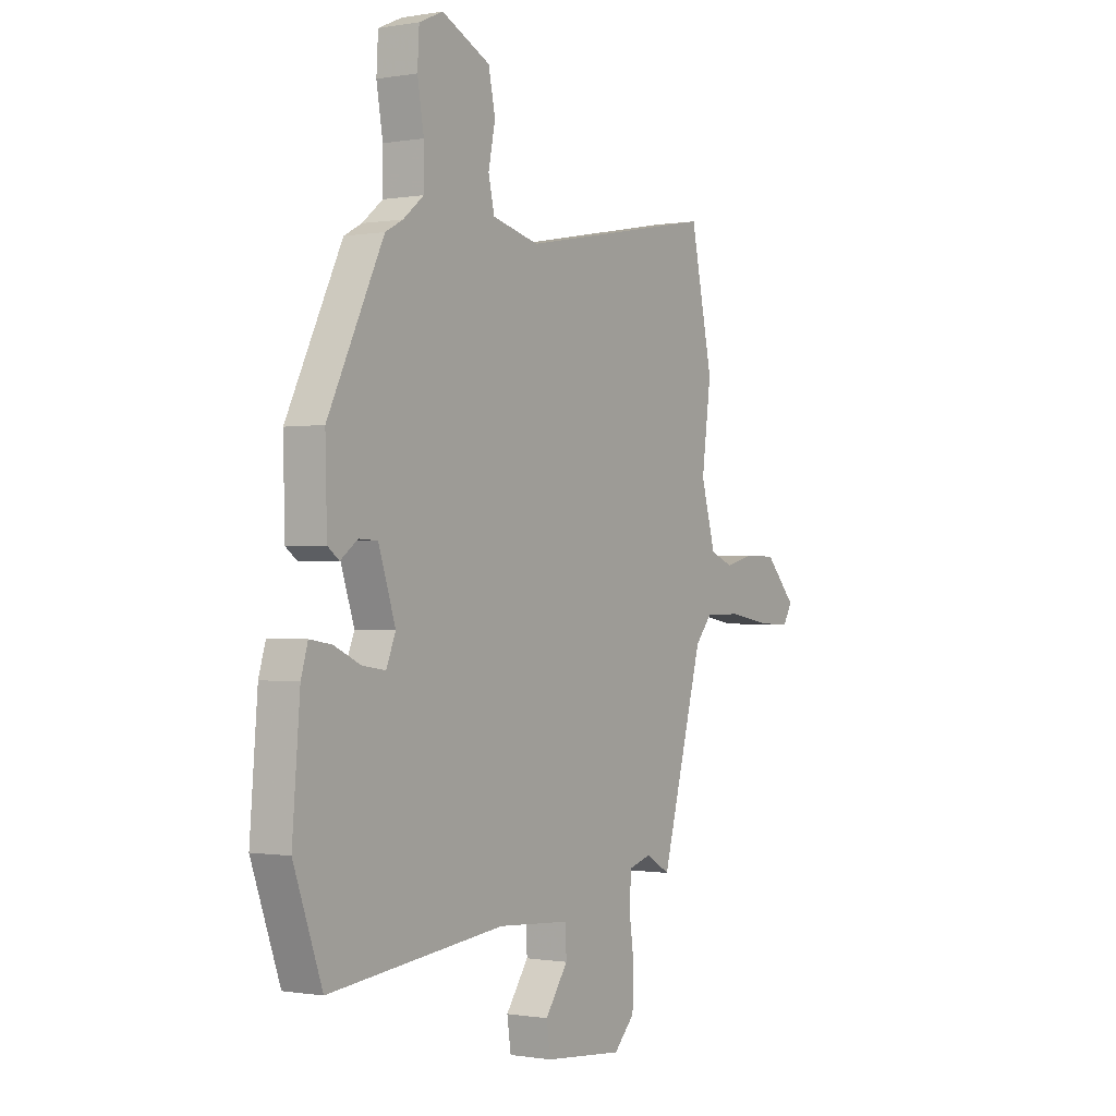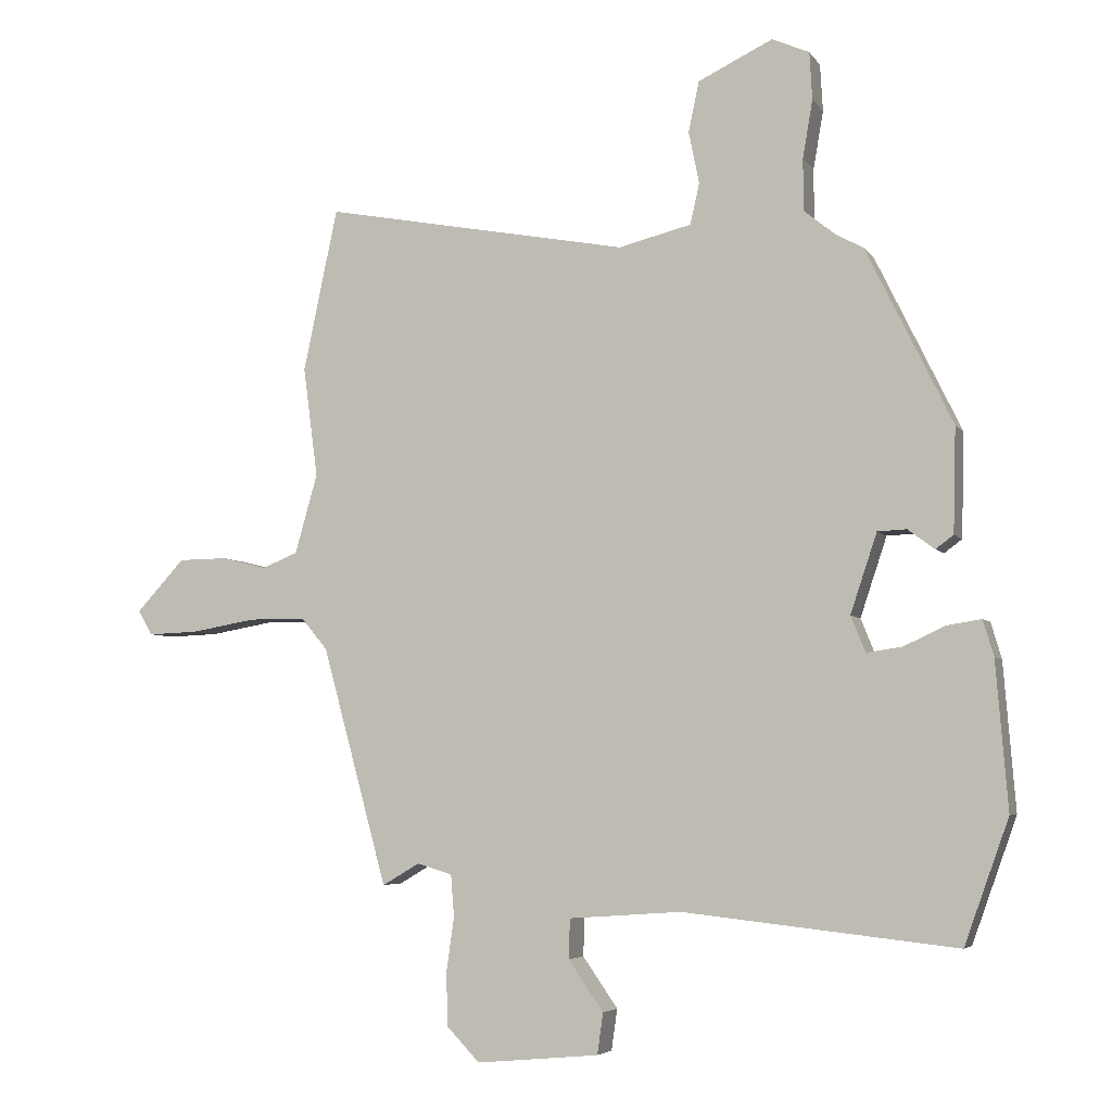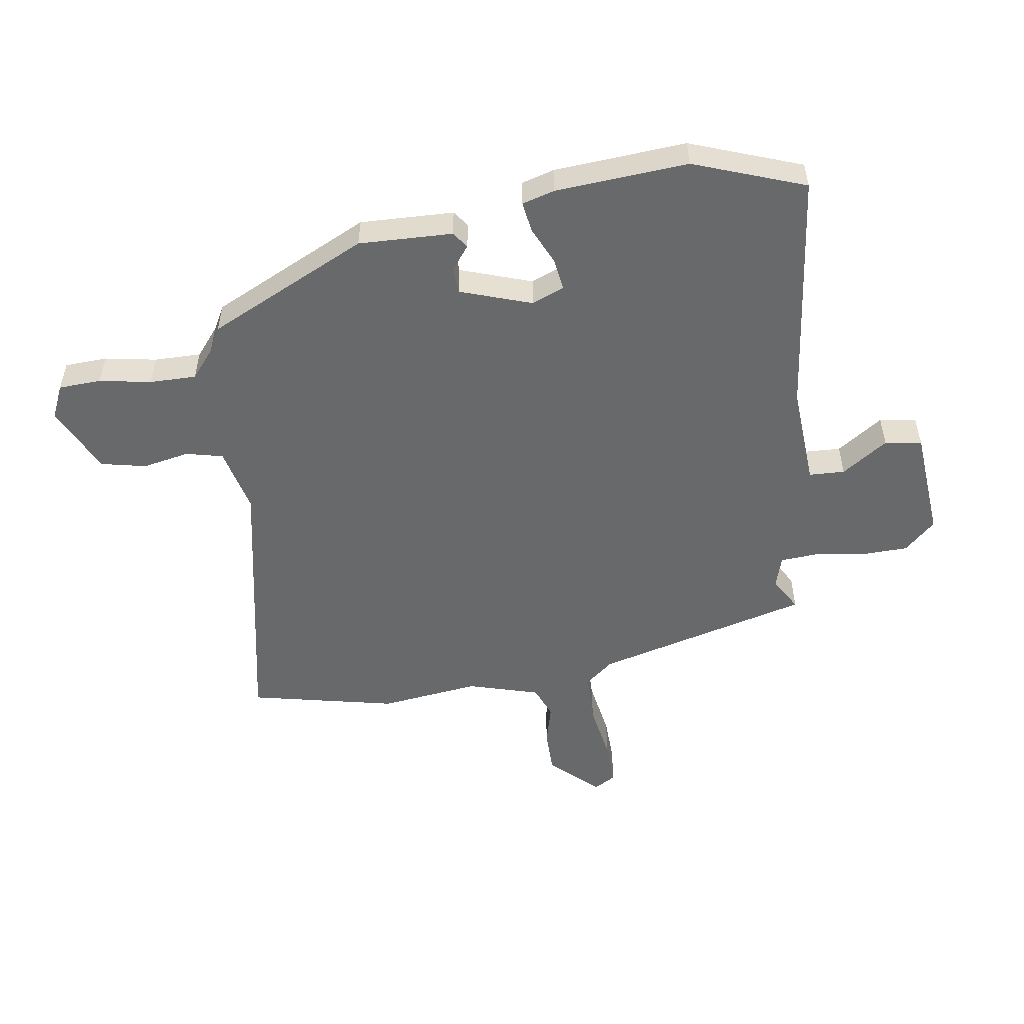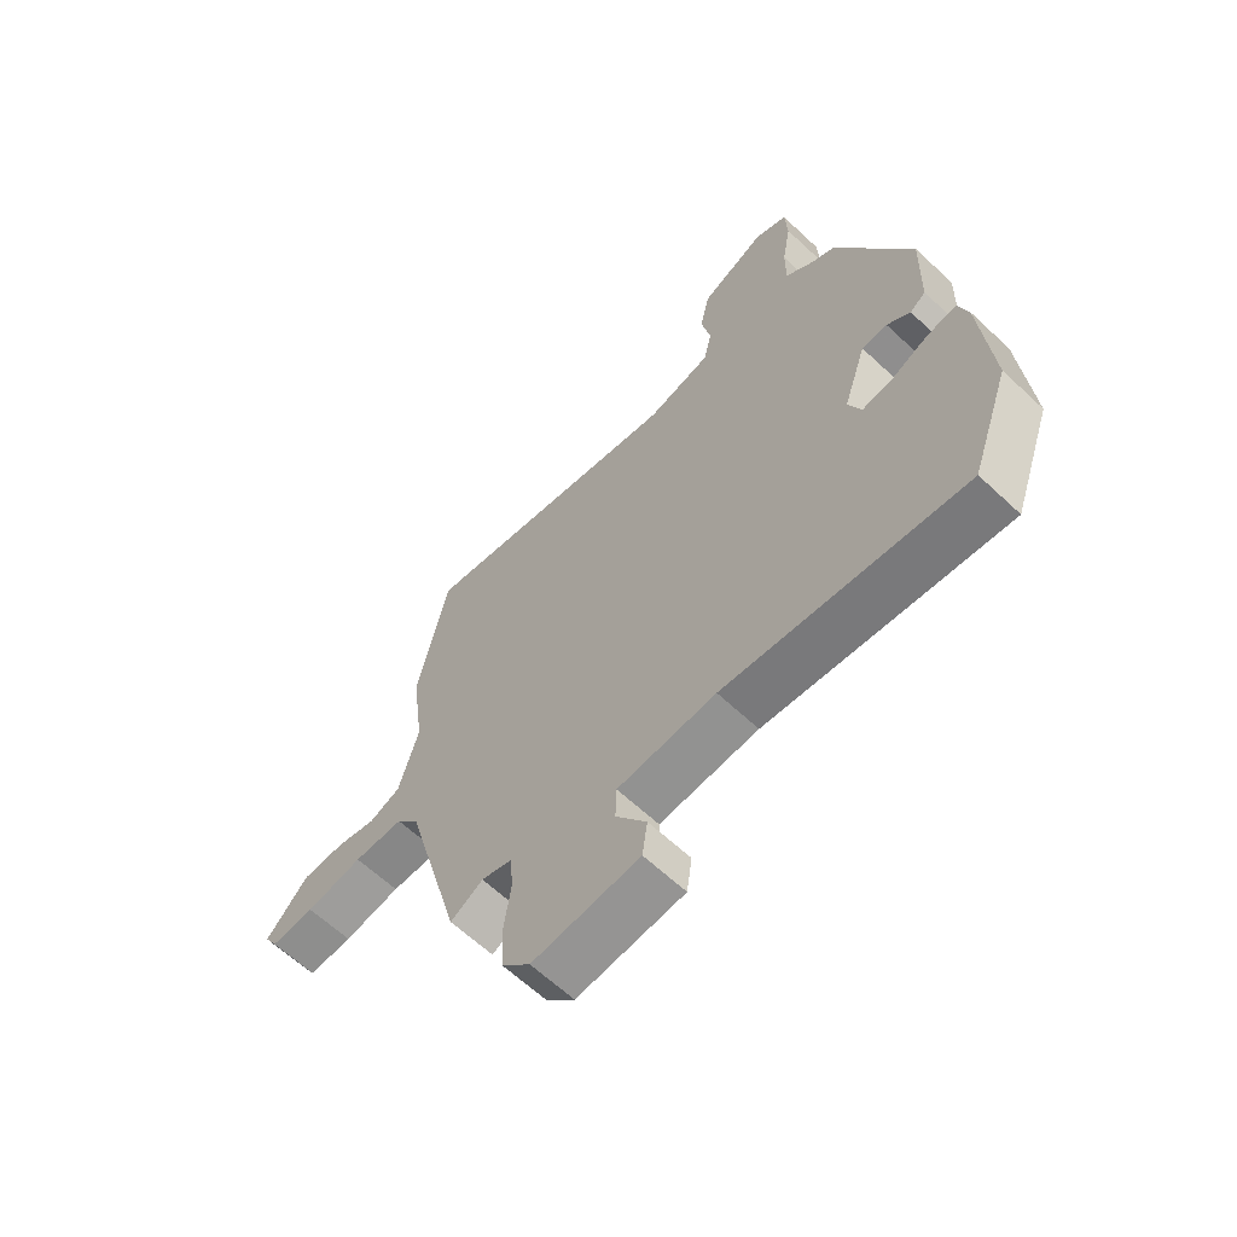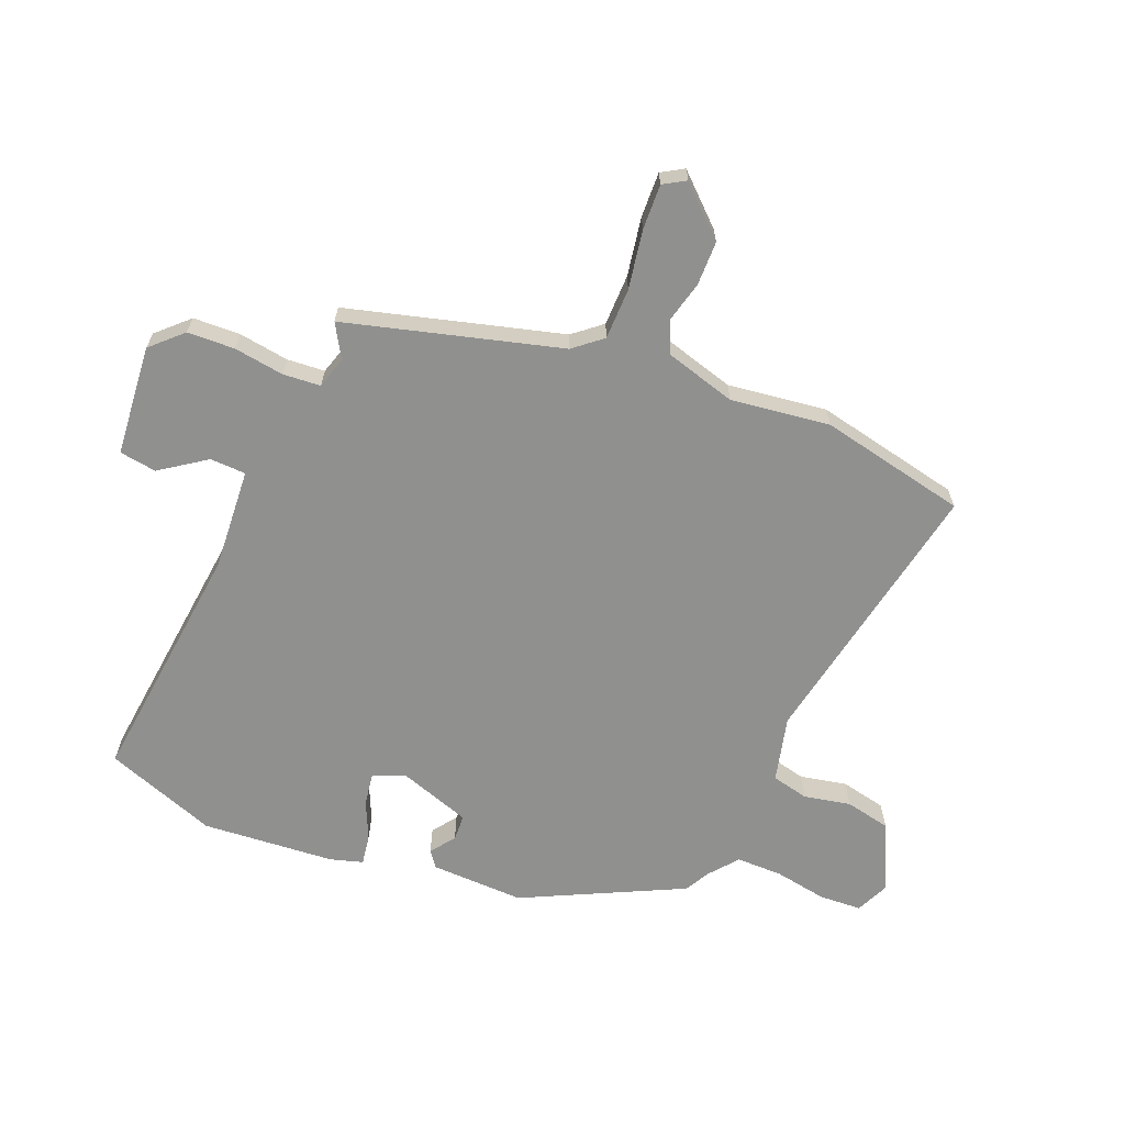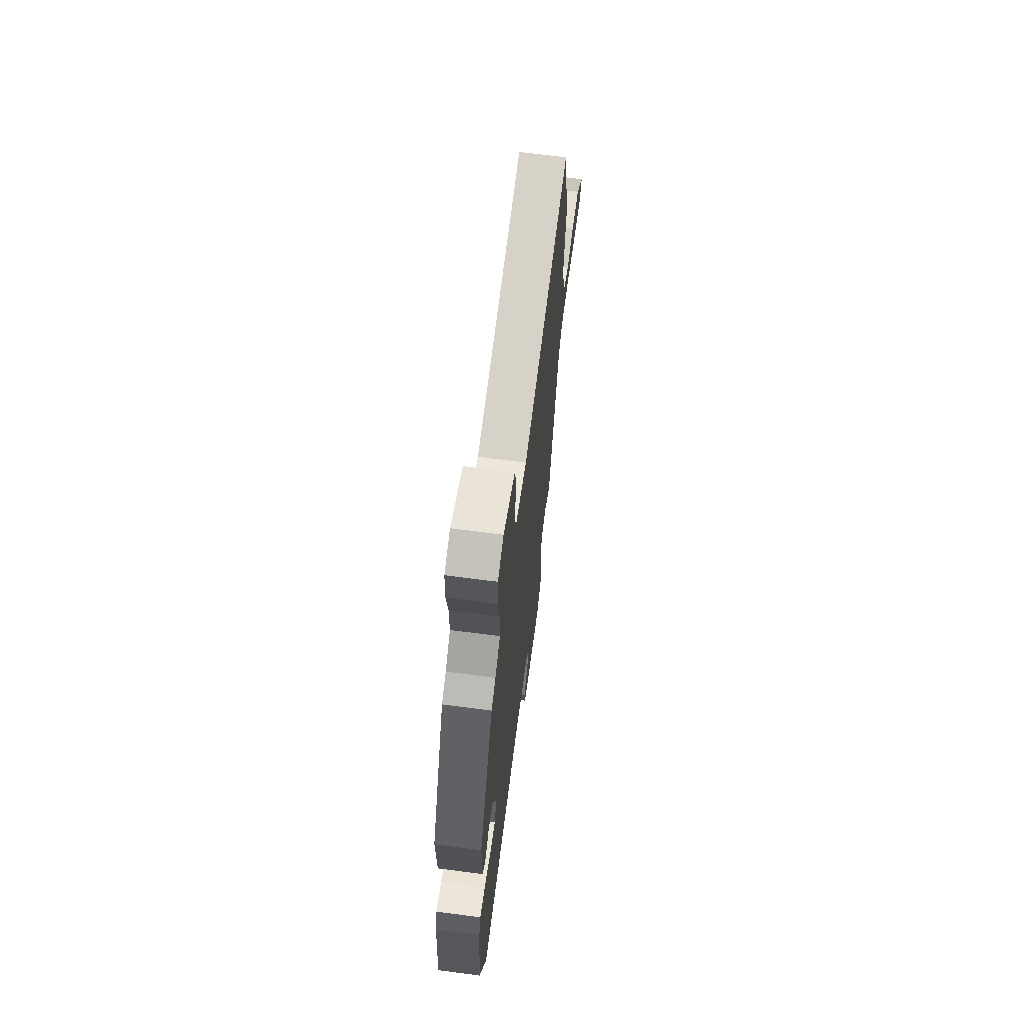
<metadata>
{"format":"obj","ext":"obj","renderer":"f3d","projection":"perspective","resolution":1024,"background":"white","views":[{"elev":-0.6,"azim":122.8,"up":"+Z"},{"elev":-5.0,"azim":18.6,"up":"+Z"},{"elev":-52.6,"azim":98.2,"up":"+Y"},{"elev":-63.0,"azim":46.5,"up":"+Z"},{"elev":-65.6,"azim":-112.3,"up":"+Y"},{"elev":67.1,"azim":97.5,"up":"+Z"}]}
</metadata>
<code>
v -0.541 0.07 0.306
v -0.489 0.07 0.552
v -0.027 0.07 0.465
v 0.083 0.07 0.492
v 0.097 0.07 0.554
v 0.081 0.07 0.632
v 0.097 0.07 0.708
v 0.21 0.07 0.762
v 0.266 0.07 0.737
v 0.27 0.07 0.666
v 0.255 0.07 0.579
v 0.255 0.07 0.501
v 0.303 0.07 0.462
v 0.344 0.07 0.44
v 0.474 0.07 0.174
v 0.47 0.07 0.017
v 0.443 0.07 -0.003
v 0.403 0.07 0.027
v 0.359 0.07 0.025
v 0.319 0.07 -0.095
v 0.341 0.07 -0.149
v 0.395 0.07 -0.141
v 0.458 0.07 -0.112
v 0.509 0.07 -0.104
v 0.525 0.07 -0.158
v 0.543 0.07 -0.38
v 0.476 0.07 -0.567
v 0.064 0.07 -0.522
v -0.106 0.07 -0.534
v -0.108 0.07 -0.594
v -0.055 0.07 -0.67
v -0.064 0.07 -0.732
v -0.249 0.07 -0.749
v -0.298 0.07 -0.698
v -0.301 0.07 -0.619
v -0.289 0.07 -0.535
v -0.294 0.07 -0.472
v -0.347 0.07 -0.456
v -0.403 0.07 -0.489
v -0.501 0.07 -0.13
v -0.54 0.07 -0.083
v -0.626 0.07 -0.082
v -0.724 0.07 -0.099
v -0.8 0.07 -0.102
v -0.822 0.07 -0.065
v -0.749 0.07 0.014
v -0.675 0.07 0.015
v -0.607 0.07 -0.002
v -0.553 0.07 0.02
v -0.519 0.07 0.14
v -0.541 0 0.306
v -0.489 0 0.552
v -0.027 0 0.465
v 0.083 0 0.492
v 0.097 0 0.554
v 0.081 0 0.632
v 0.097 0 0.708
v 0.21 0 0.762
v 0.266 0 0.737
v 0.27 0 0.666
v 0.255 0 0.579
v 0.255 0 0.501
v 0.303 0 0.462
v 0.344 0 0.44
v 0.474 0 0.174
v 0.47 0 0.017
v 0.443 0 -0.003
v 0.403 0 0.027
v 0.359 0 0.025
v 0.319 0 -0.095
v 0.341 0 -0.149
v 0.395 0 -0.141
v 0.458 0 -0.112
v 0.509 0 -0.104
v 0.525 0 -0.158
v 0.543 0 -0.38
v 0.476 0 -0.567
v 0.064 0 -0.522
v -0.106 0 -0.534
v -0.108 0 -0.594
v -0.055 0 -0.67
v -0.064 0 -0.732
v -0.249 0 -0.749
v -0.298 0 -0.698
v -0.301 0 -0.619
v -0.289 0 -0.535
v -0.294 0 -0.472
v -0.347 0 -0.456
v -0.403 0 -0.489
v -0.501 0 -0.13
v -0.54 0 -0.083
v -0.626 0 -0.082
v -0.724 0 -0.099
v -0.8 0 -0.102
v -0.822 0 -0.065
v -0.749 0 0.014
v -0.675 0 0.015
v -0.607 0 -0.002
v -0.553 0 0.02
v -0.519 0 0.14
f 45 46 47 48
f 43 44 45 48
f 42 43 48 49
f 41 42 49
f 40 41 49 50
f 38 39 40 50
f 33 34 35 36
f 33 36 37
f 30 31 32 33
f 29 30 33 37
f 28 29 37
f 22 23 24 25
f 21 22 25 26
f 15 16 17 18
f 13 14 15 18
f 12 13 18 19
f 8 9 10 11
f 8 11 12
f 5 6 7 8
f 4 5 8 12
f 3 4 12 19
f 21 26 27 28
f 20 21 28 37
f 20 37 38 50
f 3 19 20 50
f 1 2 3 50
f 98 97 96 95
f 98 95 94 93
f 99 98 93 92
f 99 92 91
f 100 99 91 90
f 100 90 89 88
f 86 85 84 83
f 87 86 83
f 83 82 81 80
f 87 83 80 79
f 87 79 78
f 75 74 73 72
f 76 75 72 71
f 68 67 66 65
f 68 65 64 63
f 69 68 63 62
f 61 60 59 58
f 62 61 58
f 58 57 56 55
f 62 58 55 54
f 69 62 54 53
f 78 77 76 71
f 87 78 71 70
f 100 88 87 70
f 100 70 69 53
f 100 53 52 51
f 1 51 52 2
f 2 52 53 3
f 3 53 54 4
f 4 54 55 5
f 5 55 56 6
f 6 56 57 7
f 7 57 58 8
f 8 58 59 9
f 9 59 60 10
f 10 60 61 11
f 11 61 62 12
f 12 62 63 13
f 13 63 64 14
f 14 64 65 15
f 15 65 66 16
f 16 66 67 17
f 17 67 68 18
f 18 68 69 19
f 19 69 70 20
f 20 70 71 21
f 21 71 72 22
f 22 72 73 23
f 23 73 74 24
f 24 74 75 25
f 25 75 76 26
f 26 76 77 27
f 27 77 78 28
f 28 78 79 29
f 29 79 80 30
f 30 80 81 31
f 31 81 82 32
f 32 82 83 33
f 33 83 84 34
f 34 84 85 35
f 35 85 86 36
f 36 86 87 37
f 37 87 88 38
f 38 88 89 39
f 39 89 90 40
f 40 90 91 41
f 41 91 92 42
f 42 92 93 43
f 43 93 94 44
f 44 94 95 45
f 45 95 96 46
f 46 96 97 47
f 47 97 98 48
f 48 98 99 49
f 49 99 100 50
f 50 100 51 1

</code>
